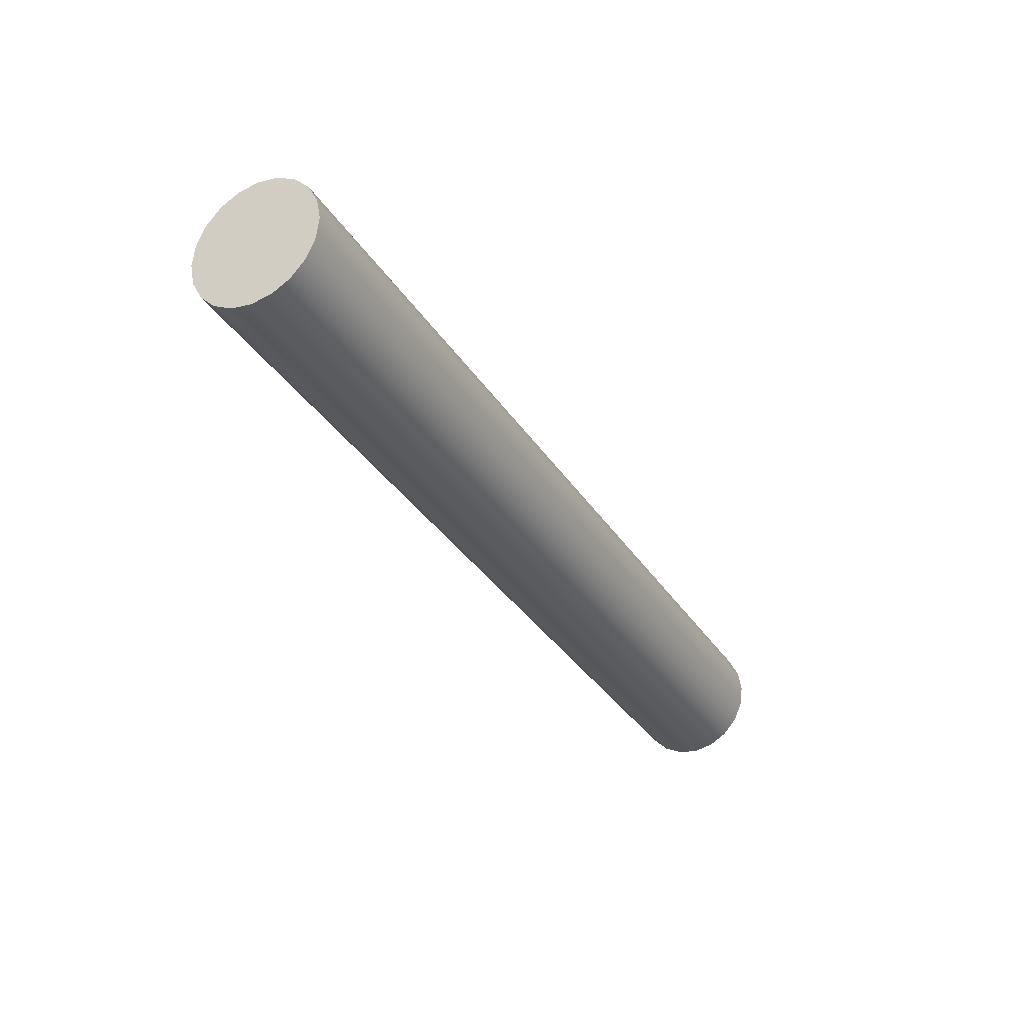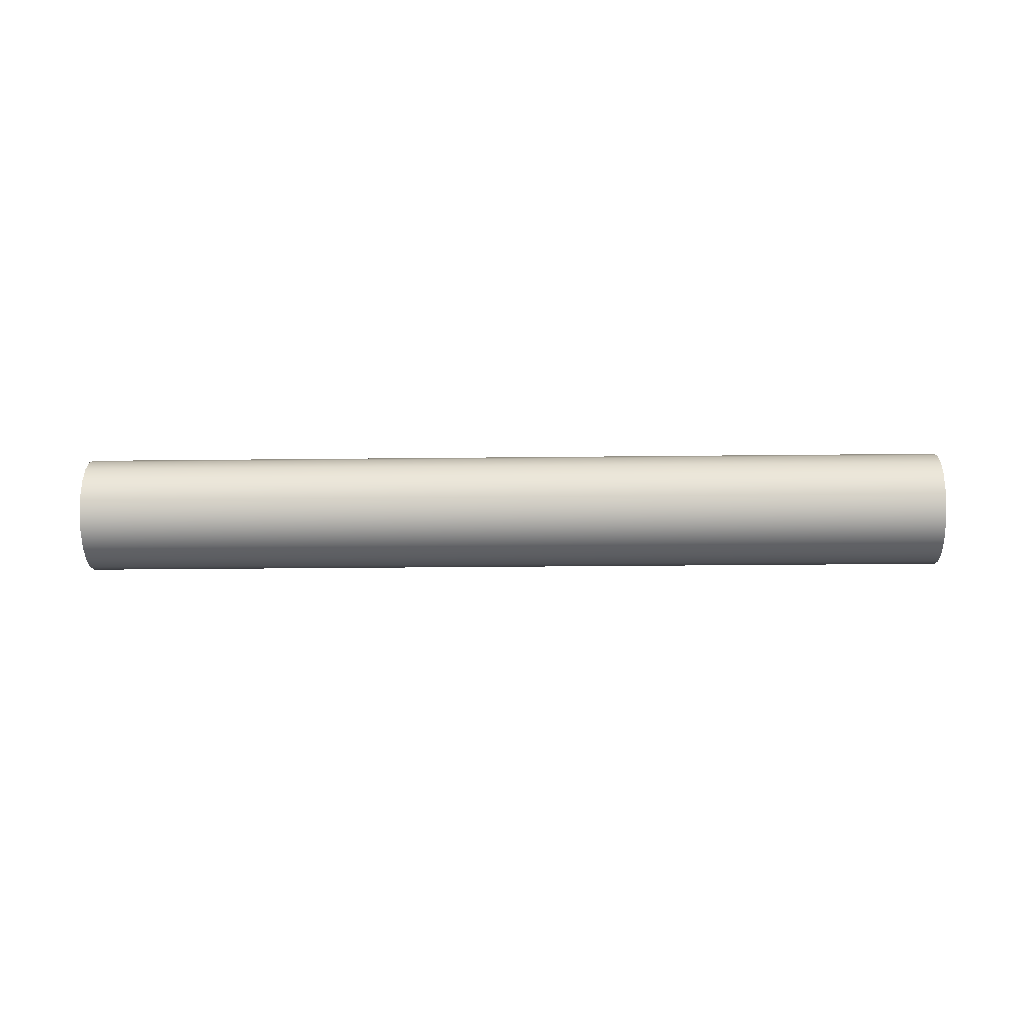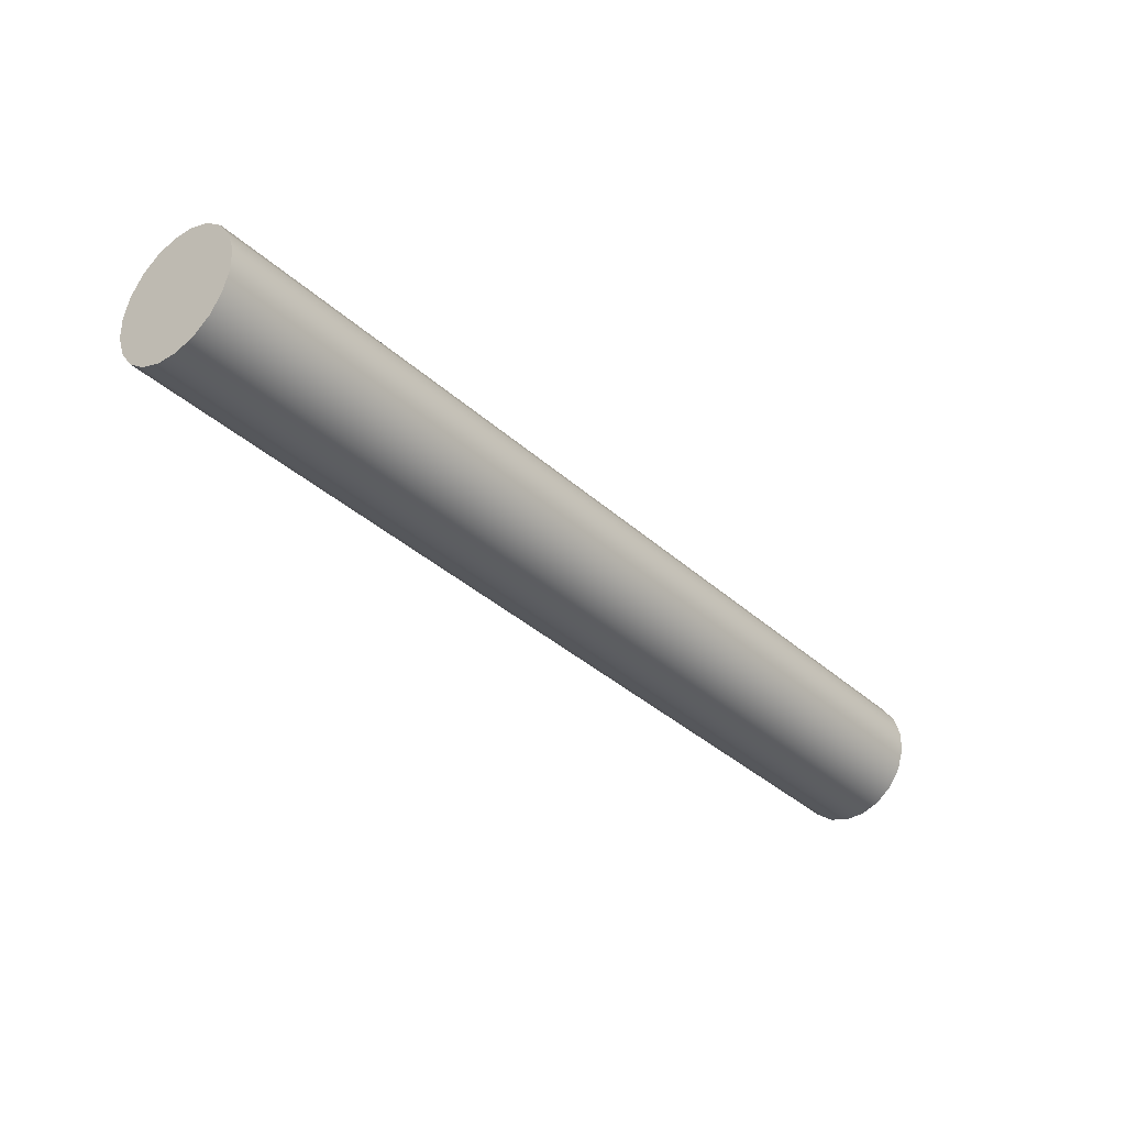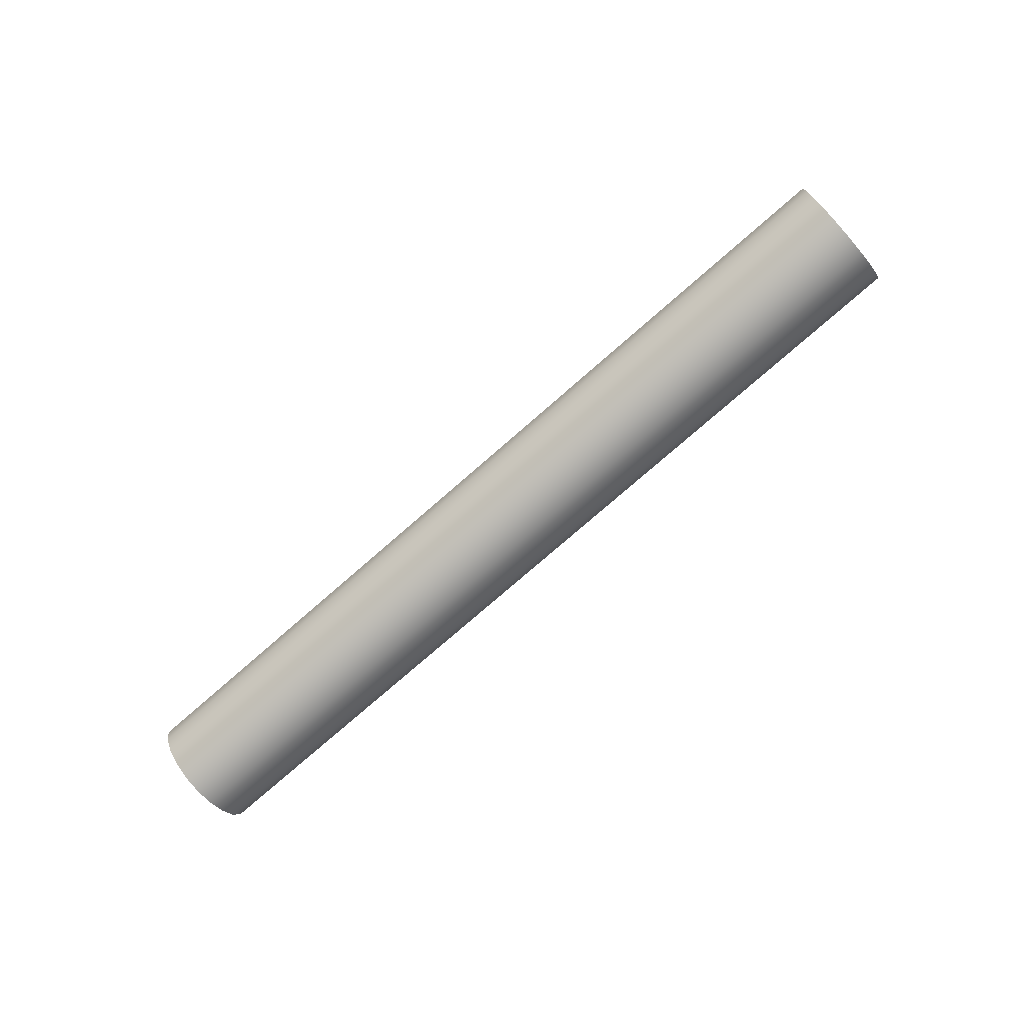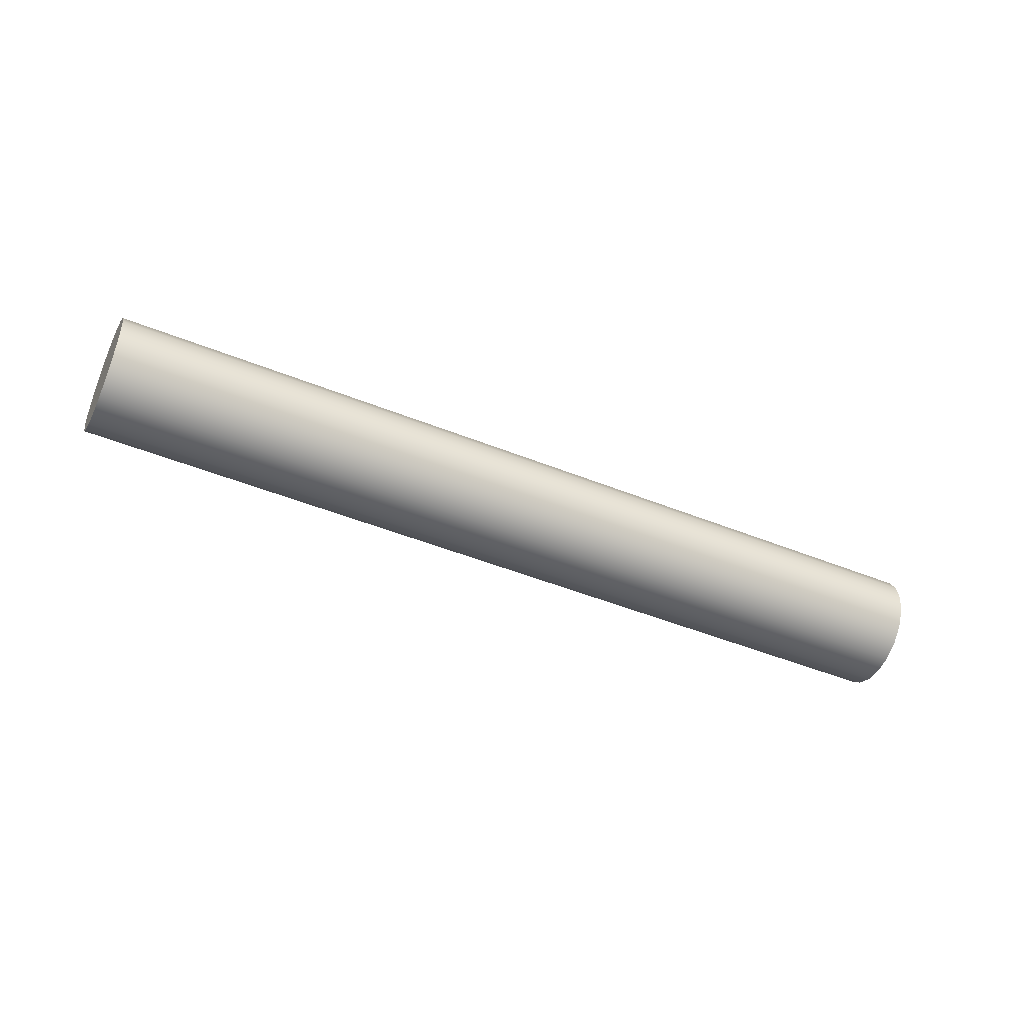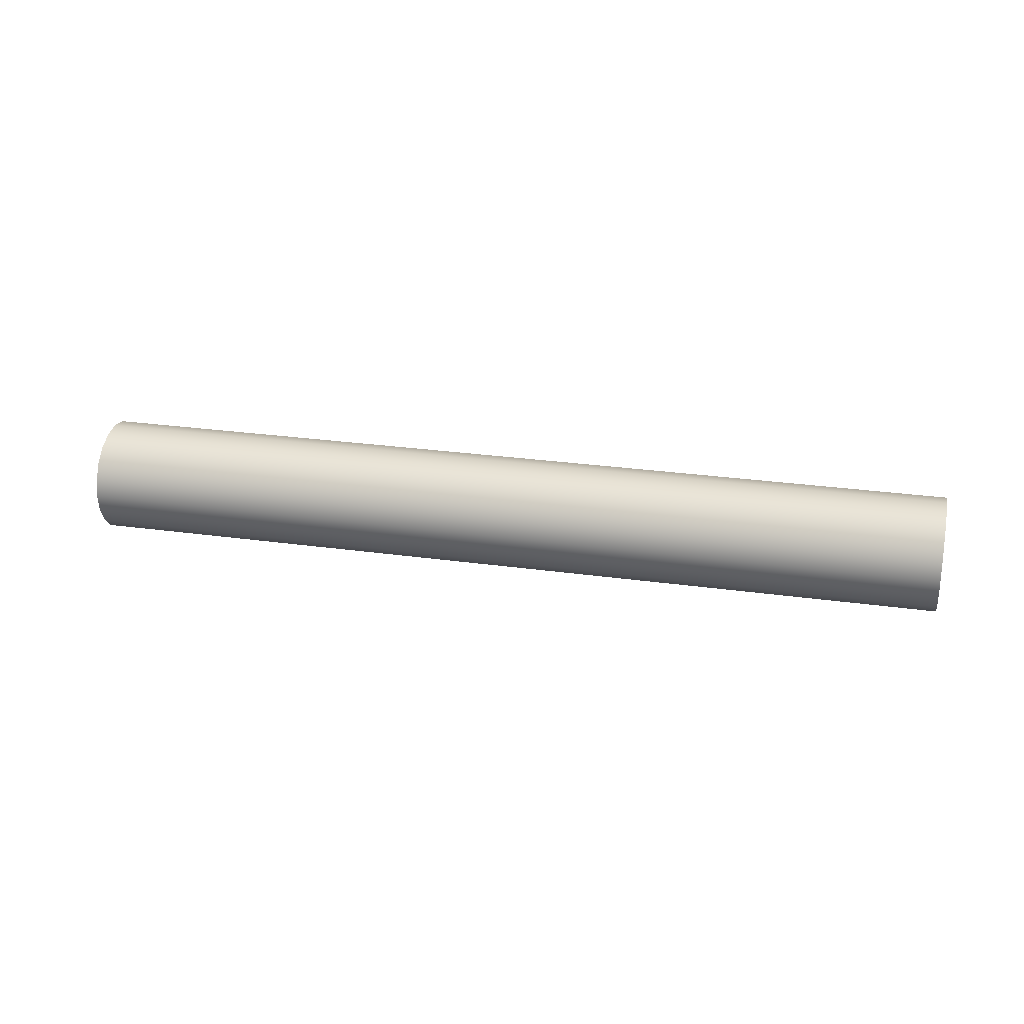
<metadata>
{"format":"obj","ext":"obj","renderer":"f3d","projection":"perspective","resolution":1024,"background":"white","views":[{"elev":1.2,"azim":120.5,"up":"+Y"},{"elev":-19.1,"azim":-149.8,"up":"+Z"},{"elev":4.2,"azim":136.0,"up":"+Y"},{"elev":-76.2,"azim":-110.0,"up":"+Z"},{"elev":-47.4,"azim":-175.7,"up":"+Z"},{"elev":26.1,"azim":-138.5,"up":"+Z"}]}
</metadata>
<code>
g default
v -54.14 -26.07 -1.215
v -54.41 -25.58 -2.276
v -54.84 -24.81 -3.118
v -55.37 -23.84 -3.658
v -55.96 -22.76 -3.844
v -56.55 -21.69 -3.658
v -57.09 -20.71 -3.118
v -57.51 -19.94 -2.276
v -57.79 -19.45 -1.215
v -57.88 -19.28 -0.03968
v -57.79 -19.45 1.136
v -57.51 -19.94 2.197
v -57.09 -20.71 3.038
v -56.55 -21.69 3.579
v -55.96 -22.76 3.765
v -55.37 -23.84 3.579
v -54.84 -24.81 3.038
v -54.41 -25.58 2.197
v -54.14 -26.07 1.136
v -54.04 -26.24 -0.03968
v -2.755 2.213 -1.215
v -3.028 2.707 -2.276
v -3.452 3.478 -3.118
v -3.987 4.449 -3.658
v -4.579 5.525 -3.844
v -5.172 6.601 -3.658
v -5.706 7.572 -3.118
v -6.13 8.343 -2.276
v -6.403 8.838 -1.215
v -6.497 9.008 -0.03968
v -6.403 8.838 1.136
v -6.13 8.343 2.197
v -5.706 7.572 3.038
v -5.172 6.601 3.579
v -4.579 5.525 3.765
v -3.987 4.449 3.579
v -3.452 3.478 3.038
v -3.028 2.707 2.197
v -2.755 2.213 1.136
v -2.662 2.042 -0.03968
v -55.96 -22.76 -0.03968
v -4.579 5.525 -0.03968
g pCylinder3
f 1 2 22 21
f 2 3 23 22
f 3 4 24 23
f 4 5 25 24
f 5 6 26 25
f 6 7 27 26
f 7 8 28 27
f 8 9 29 28
f 9 10 30 29
f 10 11 31 30
f 11 12 32 31
f 12 13 33 32
f 13 14 34 33
f 14 15 35 34
f 15 16 36 35
f 16 17 37 36
f 17 18 38 37
f 18 19 39 38
f 19 20 40 39
f 20 1 21 40
f 2 1 41
f 3 2 41
f 4 3 41
f 5 4 41
f 6 5 41
f 7 6 41
f 8 7 41
f 9 8 41
f 10 9 41
f 11 10 41
f 12 11 41
f 13 12 41
f 14 13 41
f 15 14 41
f 16 15 41
f 17 16 41
f 18 17 41
f 19 18 41
f 20 19 41
f 1 20 41
f 21 22 42
f 22 23 42
f 23 24 42
f 24 25 42
f 25 26 42
f 26 27 42
f 27 28 42
f 28 29 42
f 29 30 42
f 30 31 42
f 31 32 42
f 32 33 42
f 33 34 42
f 34 35 42
f 35 36 42
f 36 37 42
f 37 38 42
f 38 39 42
f 39 40 42
f 40 21 42

</code>
